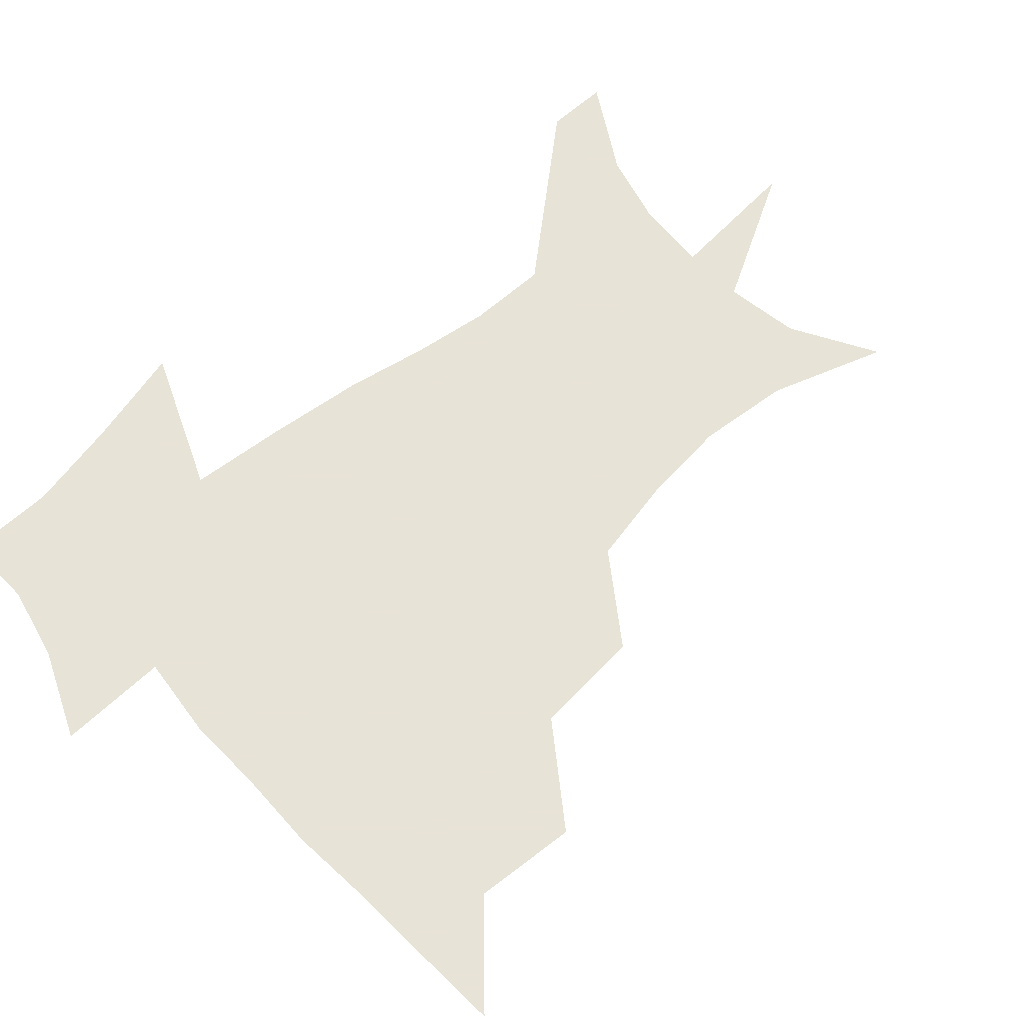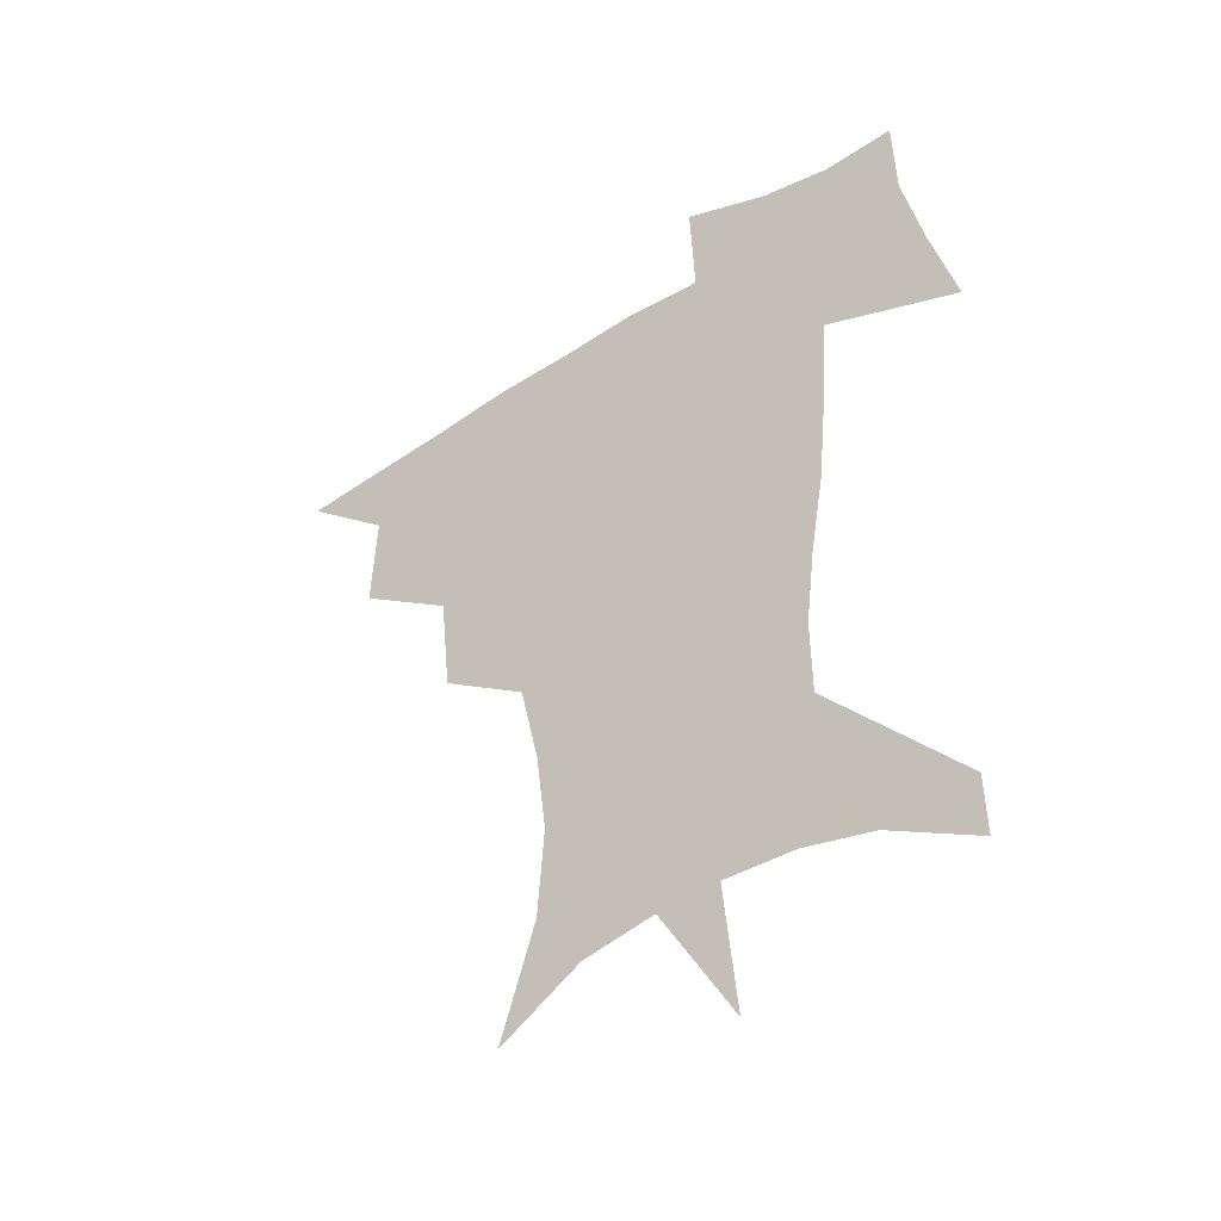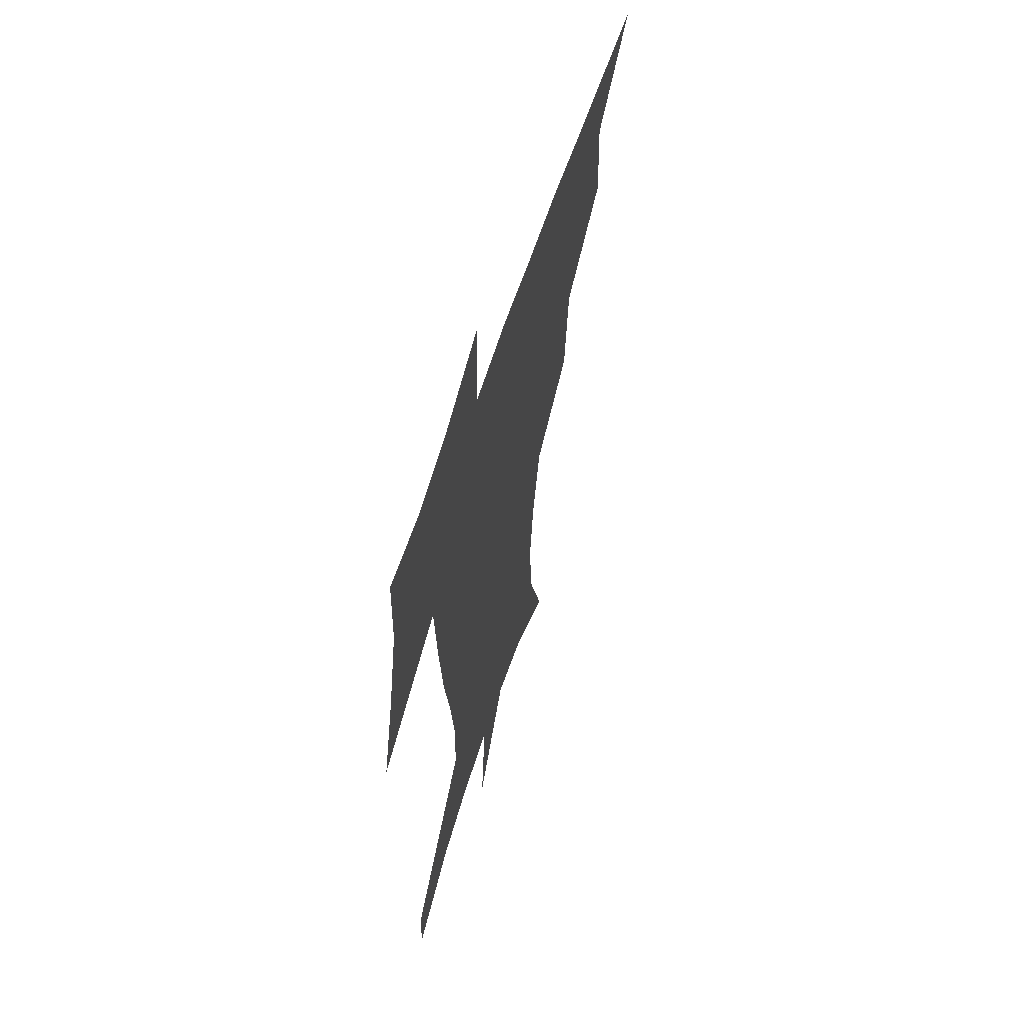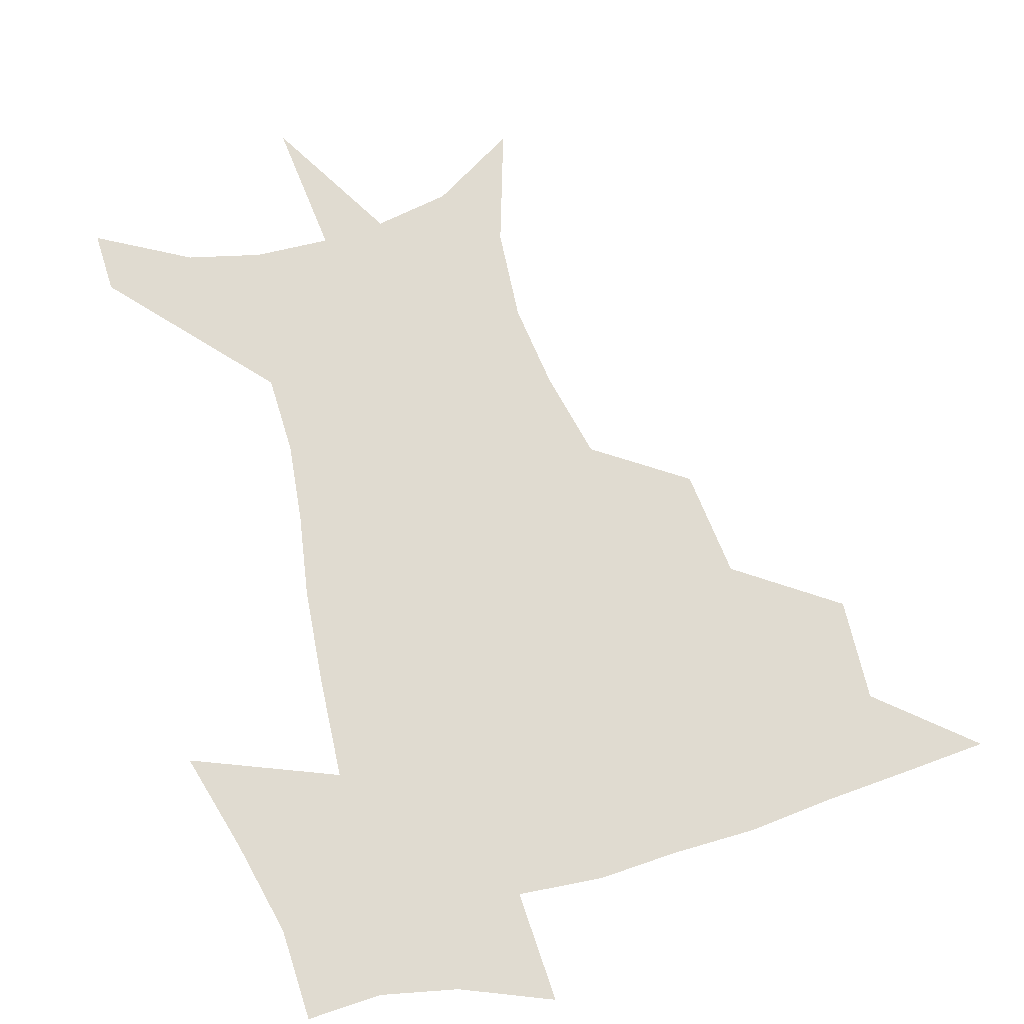
<metadata>
{"format":"obj","ext":"obj","renderer":"f3d","projection":"perspective","resolution":1024,"background":"white","views":[{"elev":62.6,"azim":-131.1,"up":"+Z"},{"elev":-44.2,"azim":36.8,"up":"+Y"},{"elev":61.1,"azim":107.6,"up":"+Y"},{"elev":69.9,"azim":163.9,"up":"+Z"}]}
</metadata>
<code>
v 452.6 446.6 0
v 483.7 381.6 0
v 485.6 418.2 0
v 483.1 448.8 0
v 523.7 317.9 0
v 519.7 356.7 0
v 518 391.1 0
v 516.6 421.6 0
v 513.9 450.9 0
v 551.5 157 0
v 564.8 199.2 0
v 567.2 232.7 0
v 563.5 263.5 0
v 556.3 295.8 0
v 551.5 333.6 0
v 548.9 366.2 0
v 547.5 396 0
v 545.6 424.1 0
v 542.8 453.8 0
v 581.9 175.3 0
v 587.5 212 0
v 586.7 244.9 0
v 583.7 276.9 0
v 579.3 307.6 0
v 576.9 340.1 0
v 575.5 369.7 0
v 575.4 399.2 0
v 573.8 425.9 0
v 572.6 453.9 0
v 608.9 180.2 0
v 608.1 216 0
v 606.3 245.4 0
v 603.9 282 0
v 602.2 310.4 0
v 601.5 343.3 0
v 601.4 372.1 0
v 601.8 400.4 0
v 602.2 426.6 0
v 600.5 455.4 0
v 636.8 131.9 0
v 631.8 181.4 0
v 628.4 218.7 0
v 625.9 250 0
v 624.8 282.1 0
v 624.7 313.7 0
v 625.7 342.3 0
v 626.4 373.8 0
v 627.7 400.2 0
v 628.8 426.6 0
v 630.4 452.8 0
v 628.6 492.2 0
v 658.8 180.2 0
v 649.8 216.3 0
v 645.2 247.4 0
v 645.9 275.6 0
v 647.9 305.1 0
v 650.4 335 0
v 651.7 368.7 0
v 653.3 398.7 0
v 654.3 425.4 0
v 656.6 451 0
v 660.5 479.2 0
v 685.1 173.8 0
v 674.9 206.6 0
v 667.4 234.9 0
v 667 263.7 0
v 670.4 292.4 0
v 675.4 322.1 0
v 678.8 357.2 0
v 681.2 392.7 0
v 679.2 422.7 0
v 681.1 448.3 0
v 687.4 473.5 0
v 718.5 155.2 0
v 718 177.8 0
v 732.4 372.3 0
v 722.6 408.3 0
v 714.9 442.1 0
v 713.9 474.6 0
f 3 4 1
f 6 7 2
f 2 7 3
f 7 8 3
f 3 8 4
f 8 9 4
f 14 15 5
f 5 15 6
f 15 16 6
f 6 16 7
f 16 17 7
f 7 17 8
f 17 18 8
f 8 18 9
f 18 19 9
f 10 20 11
f 20 21 11
f 11 21 12
f 21 22 12
f 12 22 13
f 22 23 13
f 13 23 14
f 23 24 14
f 14 24 15
f 24 25 15
f 15 25 16
f 25 26 16
f 16 26 17
f 26 27 17
f 17 27 18
f 27 28 18
f 18 28 19
f 28 29 19
f 20 30 21
f 30 31 21
f 21 31 22
f 31 32 22
f 22 32 23
f 32 33 23
f 23 33 24
f 33 34 24
f 24 34 25
f 34 35 25
f 25 35 26
f 35 36 26
f 26 36 27
f 36 37 27
f 27 37 28
f 37 38 28
f 28 38 29
f 38 39 29
f 40 41 30
f 30 41 31
f 41 42 31
f 31 42 32
f 42 43 32
f 32 43 33
f 43 44 33
f 33 44 34
f 44 45 34
f 34 45 35
f 45 46 35
f 35 46 36
f 46 47 36
f 36 47 37
f 47 48 37
f 37 48 38
f 48 49 38
f 38 49 39
f 49 50 39
f 41 52 42
f 52 53 42
f 42 53 43
f 53 54 43
f 43 54 44
f 54 55 44
f 44 55 45
f 55 56 45
f 45 56 46
f 56 57 46
f 46 57 47
f 57 58 47
f 47 58 48
f 58 59 48
f 48 59 49
f 59 60 49
f 49 60 50
f 60 61 50
f 50 61 51
f 61 62 51
f 52 63 53
f 63 64 53
f 53 64 54
f 64 65 54
f 54 65 55
f 65 66 55
f 55 66 56
f 66 67 56
f 56 67 57
f 67 68 57
f 57 68 58
f 68 69 58
f 58 69 59
f 69 70 59
f 59 70 60
f 70 71 60
f 60 71 61
f 71 72 61
f 61 72 62
f 72 73 62
f 63 74 64
f 74 75 64
f 64 75 65
f 70 76 71
f 76 77 71
f 71 77 72
f 77 78 72
f 72 78 73
f 78 79 73

</code>
